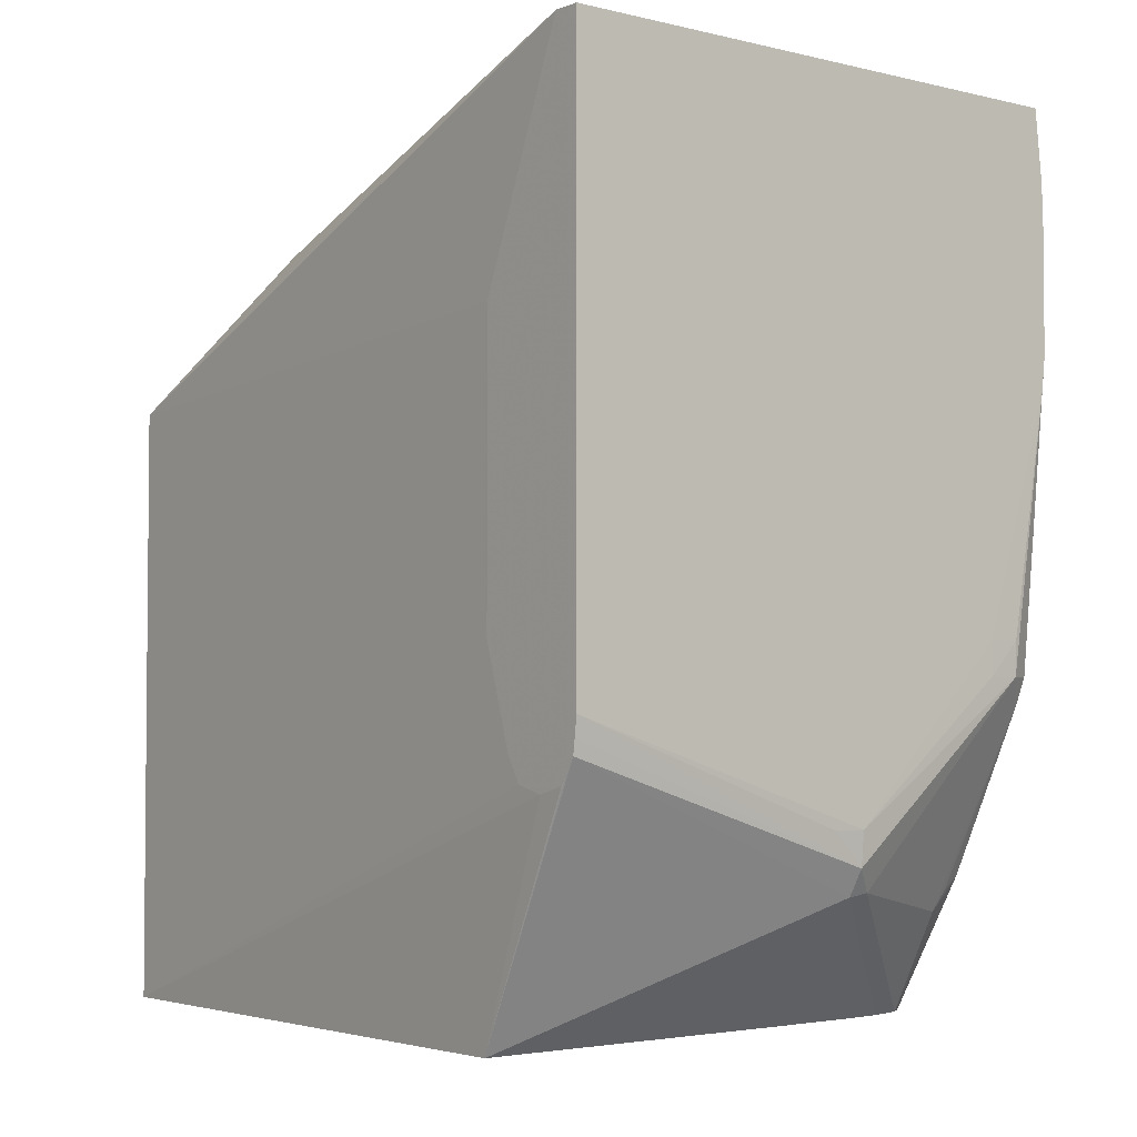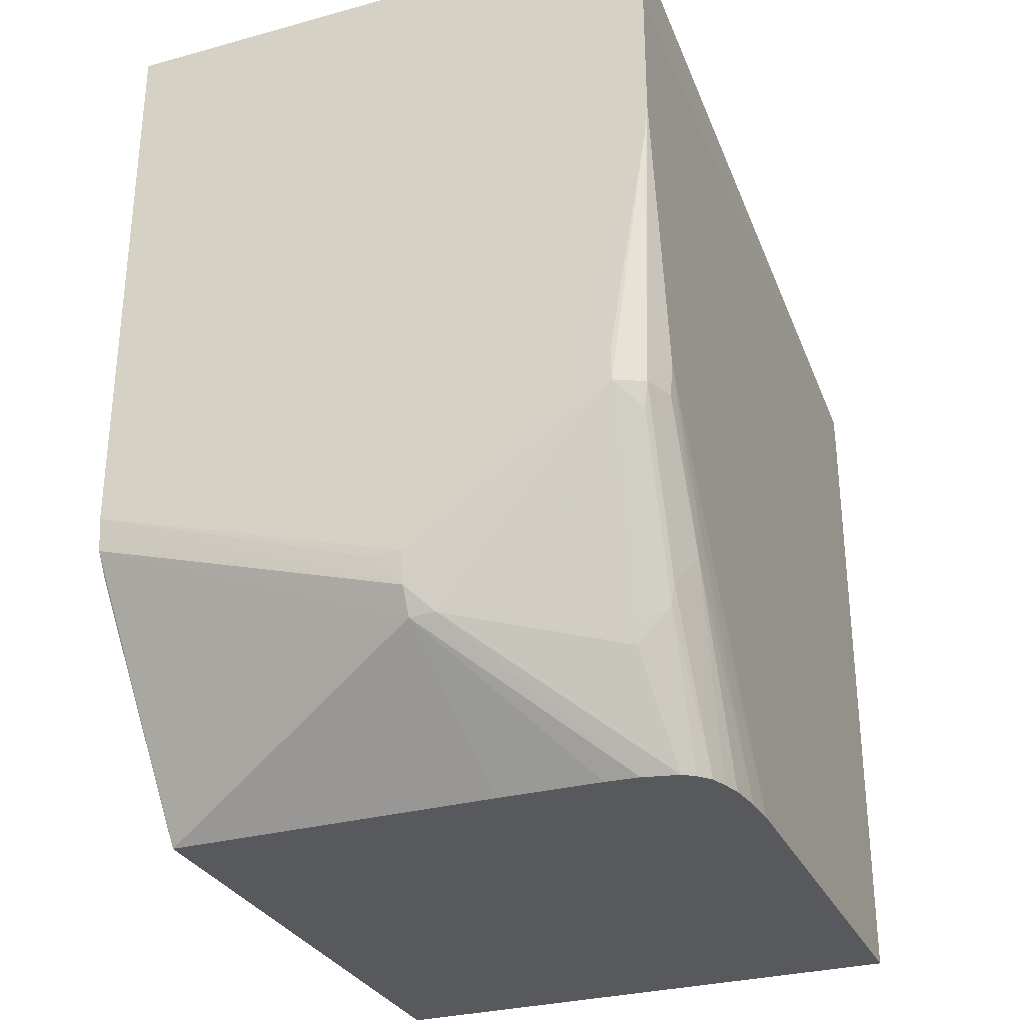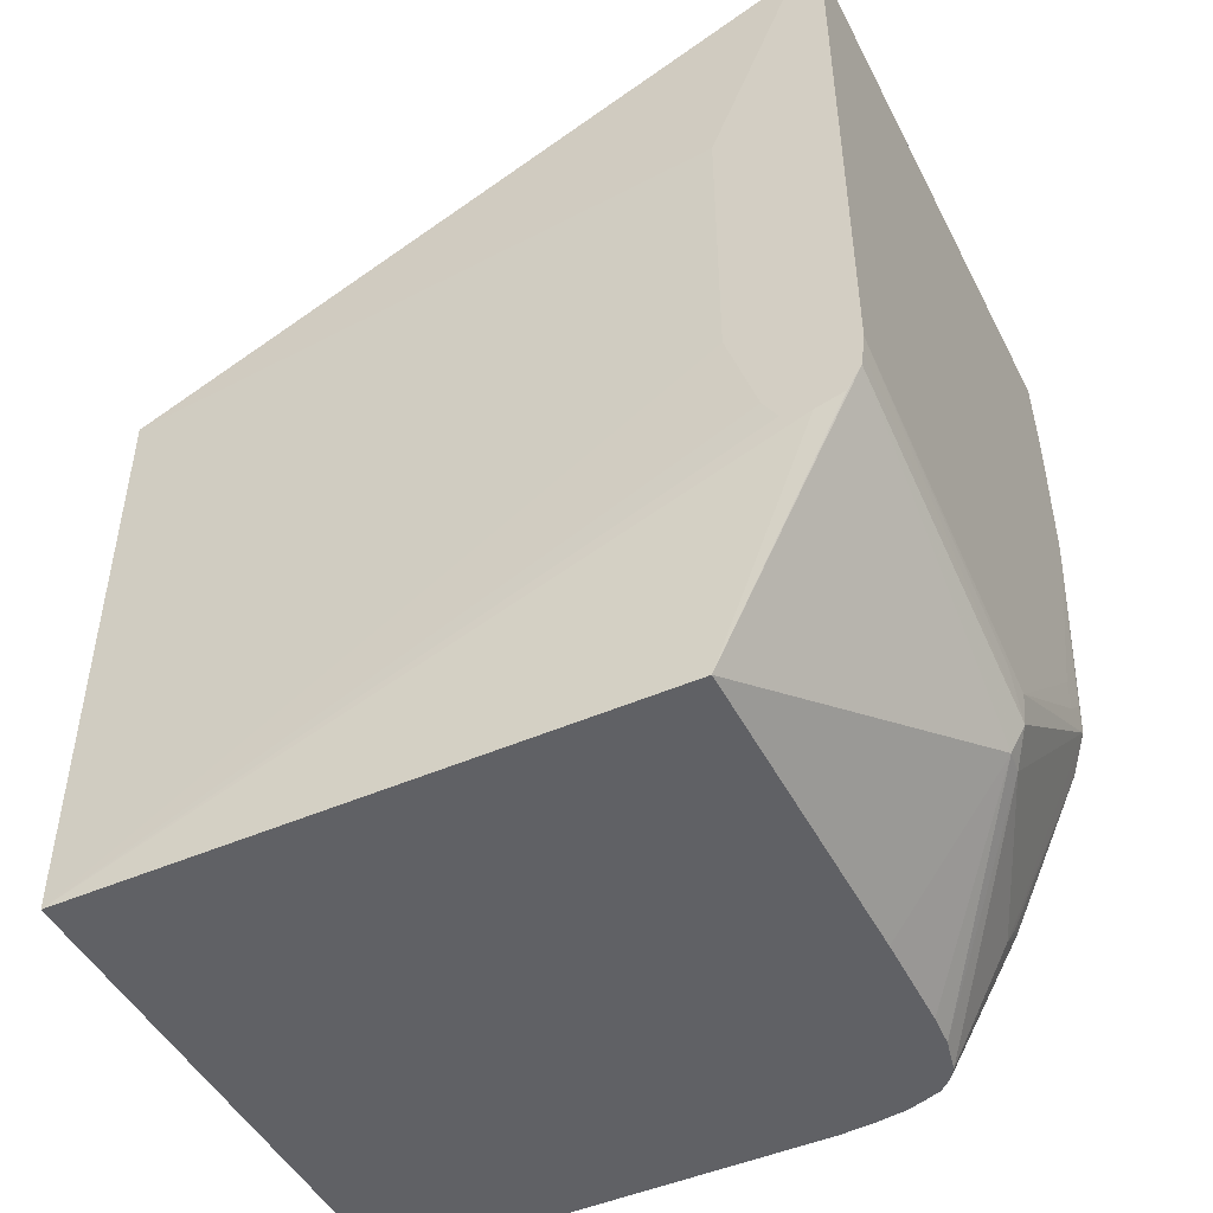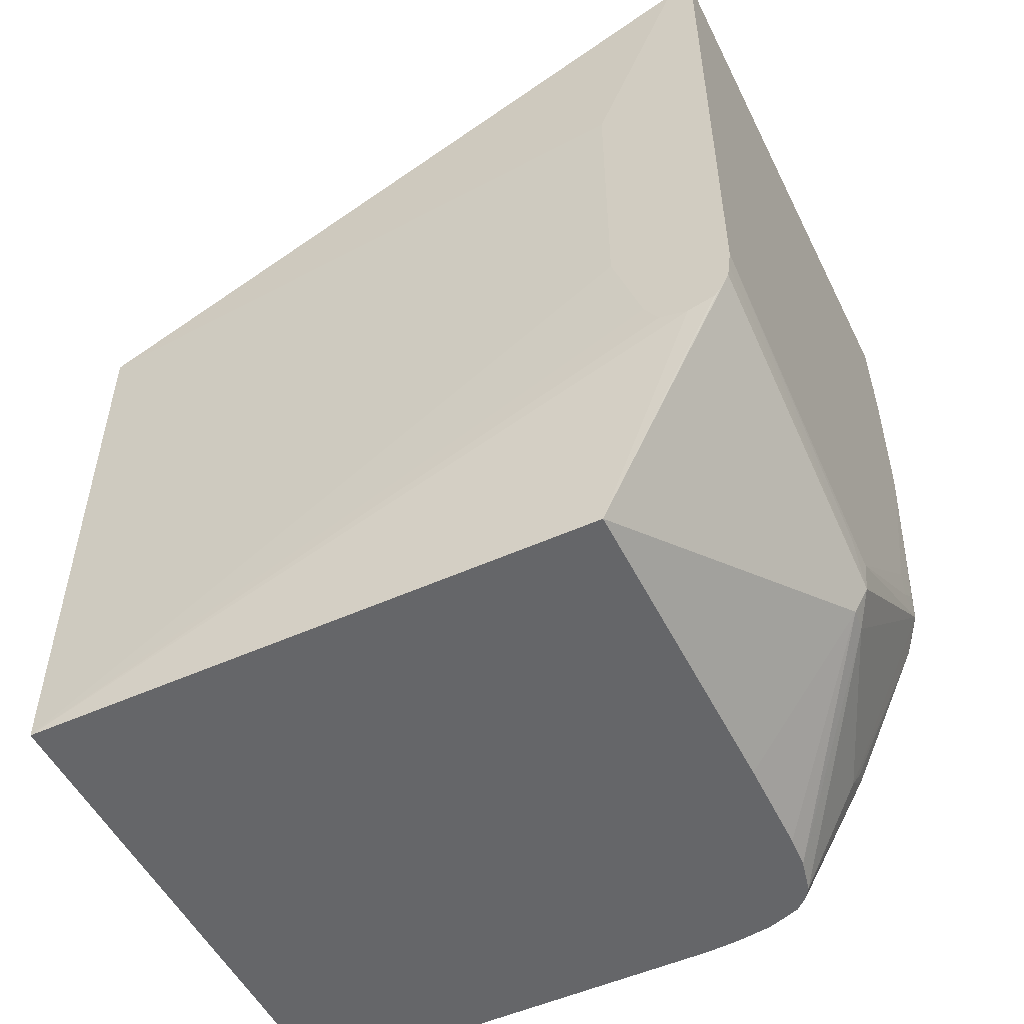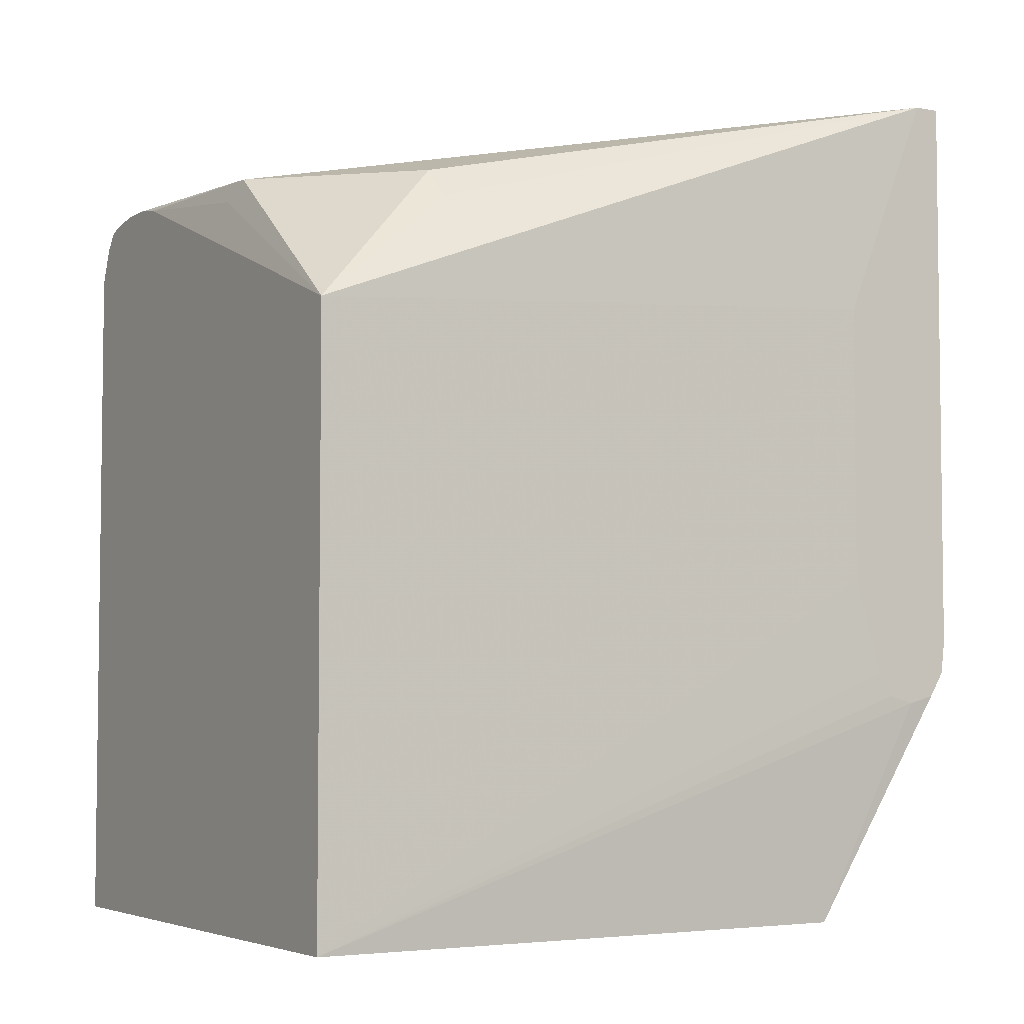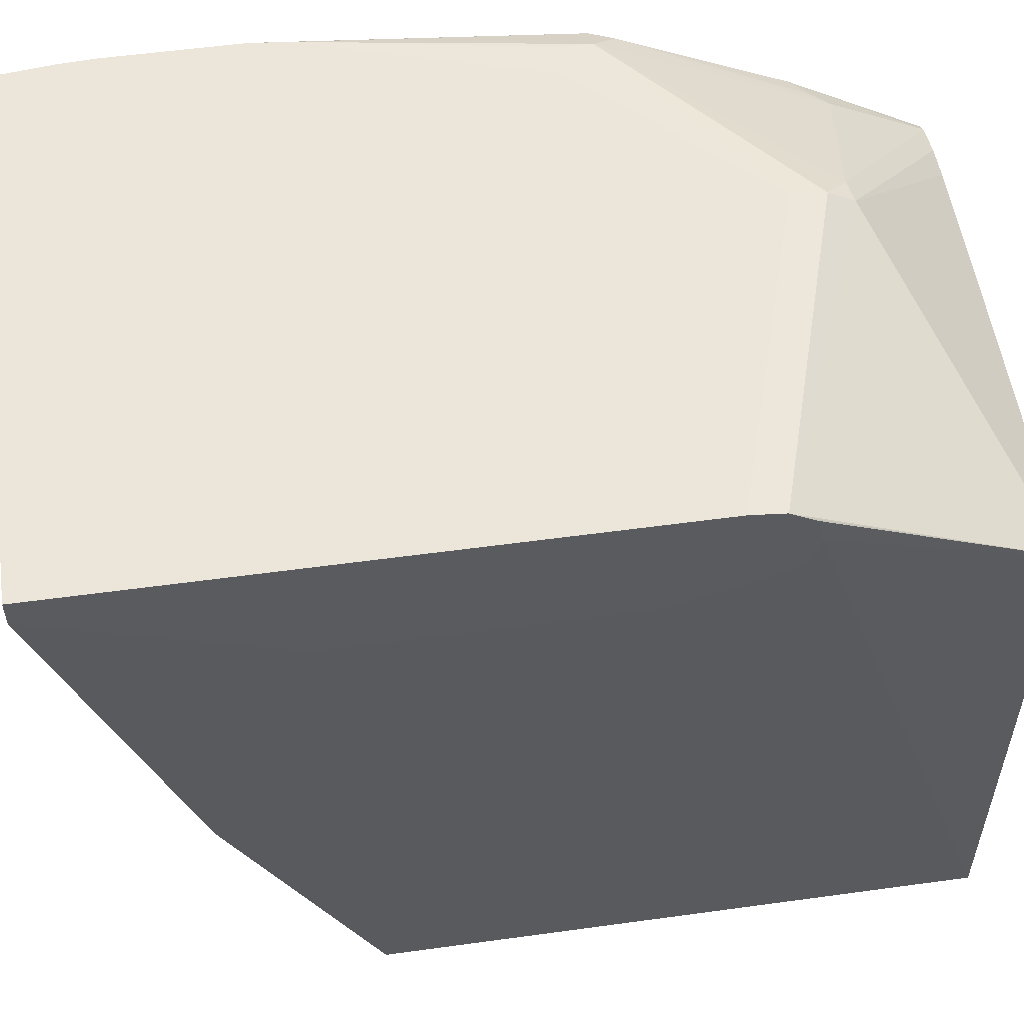
<metadata>
{"format":"obj","ext":"obj","renderer":"f3d","projection":"perspective","resolution":1024,"background":"white","views":[{"elev":-3.3,"azim":-38.9,"up":"+Y"},{"elev":-30.1,"azim":21.7,"up":"+Y"},{"elev":-47.3,"azim":-63.7,"up":"+Y"},{"elev":-51.9,"azim":-64.0,"up":"+Y"},{"elev":-4.5,"azim":-121.3,"up":"+Y"},{"elev":54.6,"azim":-98.3,"up":"+Z"}]}
</metadata>
<code>
v -0.03379 -0.02297 0.008983
v -0.03442 -0.02297 0.008452
v -0.03511 -0.02297 0.008437
v -0.03509 -0.025 -0.004799
v -0.04442 -0.02297 0.008476
v -0.03573 -0.02501 -0.004799
v -0.03957 -0.02504 -0.00407
v -0.03999 -0.02514 -0.004472
v -0.03622 -0.02509 -0.004799
v -0.03631 -0.0251 -0.004799
v -0.04401 -0.03931 -0.004801
v -0.03362 -0.03931 -0.004801
v -0.03446 -0.02509 -0.004799
v -0.03414 -0.02519 -0.004799
v -0.03389 -0.02297 0.008765
v -0.03388 -0.02551 -0.004799
v -0.03362 -0.02615 -0.004799
v -0.03365 -0.02423 0.008983
v -0.03362 -0.02487 0.008983
v -0.03362 -0.02743 0.008983
v -0.03362 -0.02679 0.006734
v -0.03362 -0.02676 -0.004799
v -0.03362 -0.03931 0.003614
v -0.03398 -0.03931 0.005562
v -0.03375 -0.03931 0.004894
v -0.03387 -0.03931 0.005251
v -0.03368 -0.03575 0.006816
v -0.03366 -0.03931 0.004253
v -0.03364 -0.03511 0.006816
v -0.03362 -0.03255 0.008096
v -0.03362 -0.03255 0.007456
v -0.0339 -0.03319 0.008674
v -0.03369 -0.02807 0.008983
v -0.03445 -0.03319 0.008954
v -0.03445 -0.03255 0.008974
v -0.03509 -0.03255 0.008981
v -0.03829 -0.03575 0.008979
v -0.04442 -0.03383 0.008981
v -0.04442 -0.02885 0.008983
v -0.04442 -0.02297 0.008983
v -0.04442 -0.03447 0.008901
v -0.04442 -0.0342 0.008937
v -0.03829 -0.0364 0.008919
v -0.03829 -0.03689 0.008638
v -0.03782 -0.03684 0.008576
v -0.03472 -0.03739 0.007183
v -0.03443 -0.03931 0.005948
v -0.03509 -0.03931 0.006101
v -0.03573 -0.03931 0.006142
v -0.03765 -0.03931 0.006167
v -0.04401 -0.03931 0.006154
v -0.04442 -0.03474 0.00874
v -0.04442 -0.03493 0.008619
v -0.04442 -0.03507 0.008096
v -0.04442 -0.03493 0.007565
v -0.04442 -0.03266 0.006735
v -0.04442 -0.03447 0.007293
v -0.04442 -0.02729 0.006735
v -0.04401 -0.028 -0.004799
v -0.04312 -0.02573 -0.001866
v -0.04257 -0.02515 -0.001884
v -0.03957 -0.02551 -0.004608
v -0.0342 -0.03931 0.005795
v -0.03409 -0.03677 0.007188
v -0.034 -0.0364 0.007261
v -0.03399 -0.03366 0.008577
v -0.03367 -0.03319 0.008096
v -0.03448 -0.03701 0.007264
v -0.03509 -0.03319 0.008976
v -0.03893 -0.03575 0.008968
f 2 3 1
f 4 3 2
f 4 5 3
f 6 5 4
f 6 7 5
f 6 8 7
f 9 8 6
f 9 10 8
f 9 11 10
f 9 6 11
f 6 4 11
f 4 12 11
f 13 12 4
f 13 14 12
f 13 15 14
f 13 4 15
f 15 4 2
f 15 2 1
f 15 1 14
f 16 14 1
f 16 12 14
f 16 17 12
f 16 1 17
f 18 17 1
f 18 19 17
f 18 1 19
f 19 1 20
f 19 20 21
f 19 21 22
f 19 22 17
f 22 12 17
f 22 21 12
f 23 12 21
f 23 24 12
f 25 24 23
f 26 24 25
f 26 27 24
f 26 25 27
f 28 27 25
f 29 27 28
f 29 30 27
f 29 23 30
f 29 28 23
f 28 25 23
f 31 30 23
f 31 20 30
f 31 23 20
f 20 23 21
f 20 32 30
f 33 32 20
f 33 34 32
f 33 35 34
f 33 36 35
f 33 37 36
f 33 38 37
f 33 39 38
f 33 20 39
f 20 1 39
f 39 1 40
f 39 40 41
f 38 39 41
f 42 38 41
f 42 43 38
f 42 41 43
f 44 43 41
f 45 43 44
f 45 34 43
f 45 46 34
f 45 47 46
f 48 47 45
f 48 49 47
f 48 44 49
f 48 45 44
f 50 49 44
f 50 51 49
f 50 44 51
f 44 41 51
f 52 51 41
f 52 53 51
f 52 41 53
f 53 41 54
f 53 54 51
f 54 11 51
f 54 55 11
f 54 41 55
f 55 41 56
f 57 55 56
f 57 11 55
f 57 56 11
f 58 11 56
f 58 59 11
f 58 5 59
f 58 56 5
f 56 40 5
f 41 40 56
f 5 40 3
f 3 40 1
f 60 59 5
f 60 61 59
f 60 5 61
f 61 5 8
f 61 8 59
f 62 59 8
f 62 10 59
f 62 8 10
f 10 11 59
f 7 8 5
f 51 11 24
f 49 51 24
f 47 49 24
f 63 47 24
f 63 64 47
f 63 24 64
f 65 64 24
f 65 66 64
f 65 32 66
f 65 27 32
f 65 24 27
f 67 32 27
f 67 30 32
f 67 27 30
f 66 32 34
f 66 34 46
f 68 66 46
f 68 64 66
f 68 46 64
f 64 46 47
f 12 24 11
f 34 37 43
f 69 37 34
f 69 36 37
f 69 35 36
f 69 34 35
f 70 43 37
f 38 43 70
f 38 70 37

</code>
